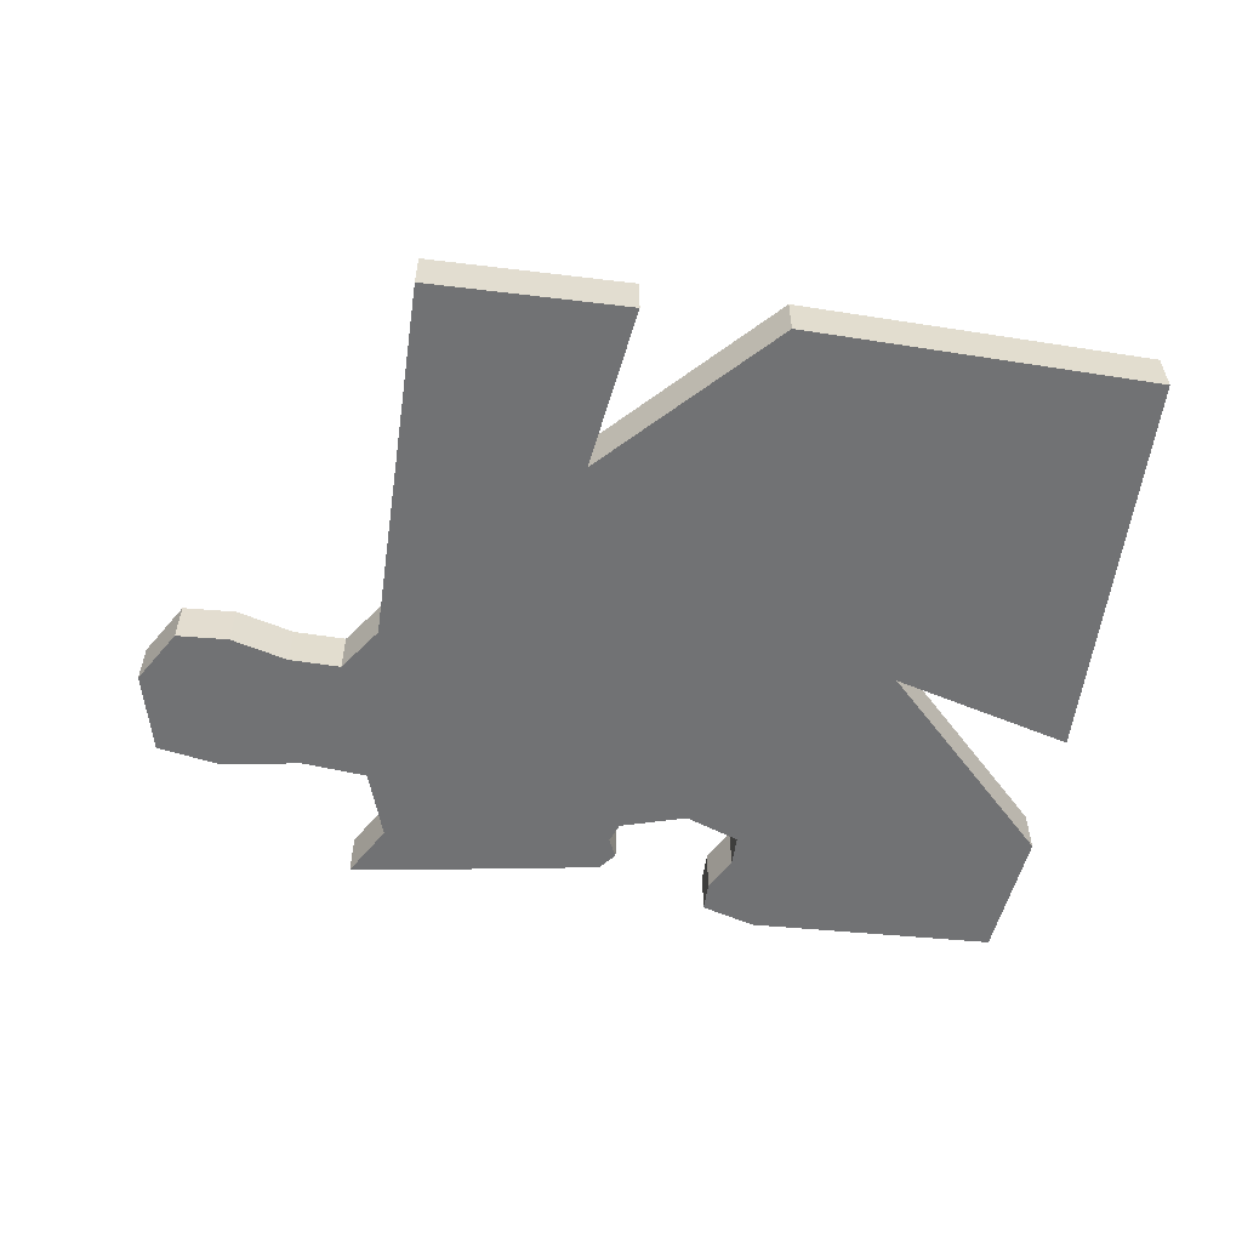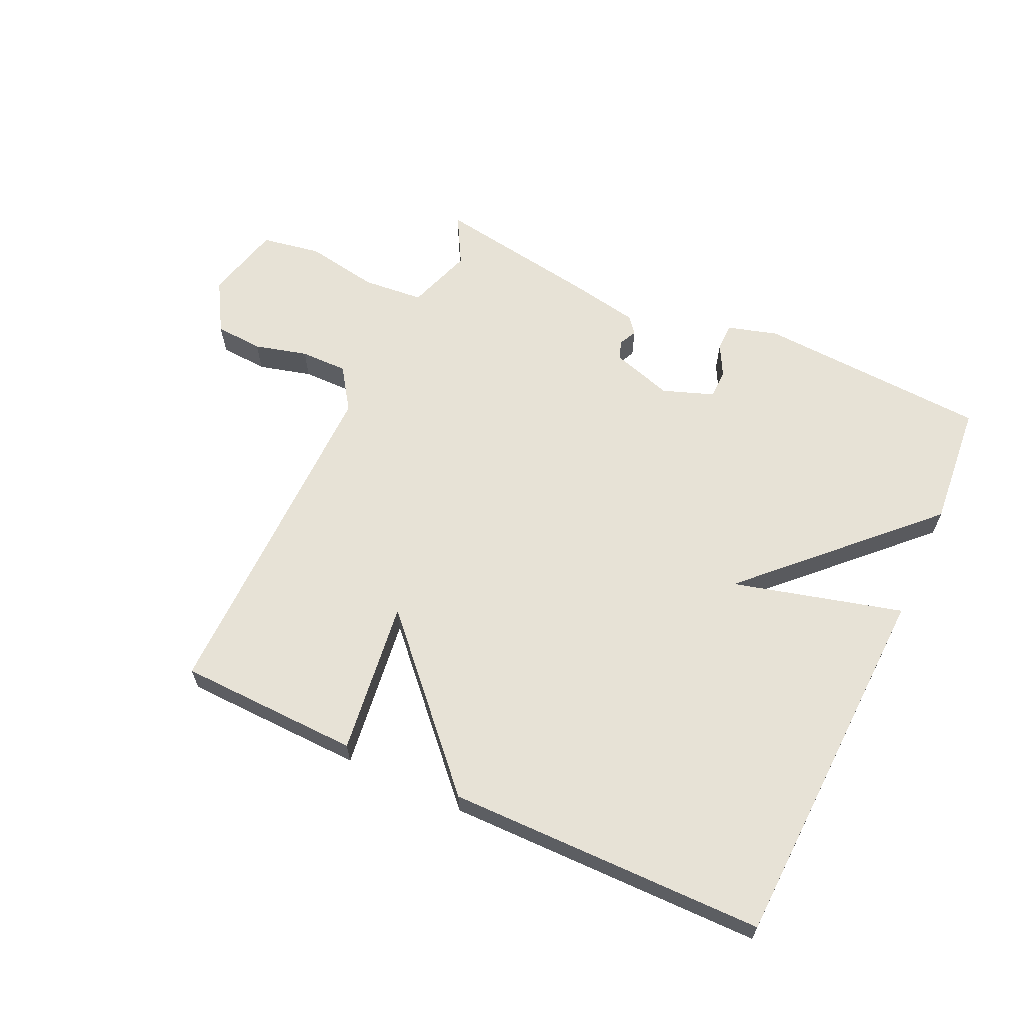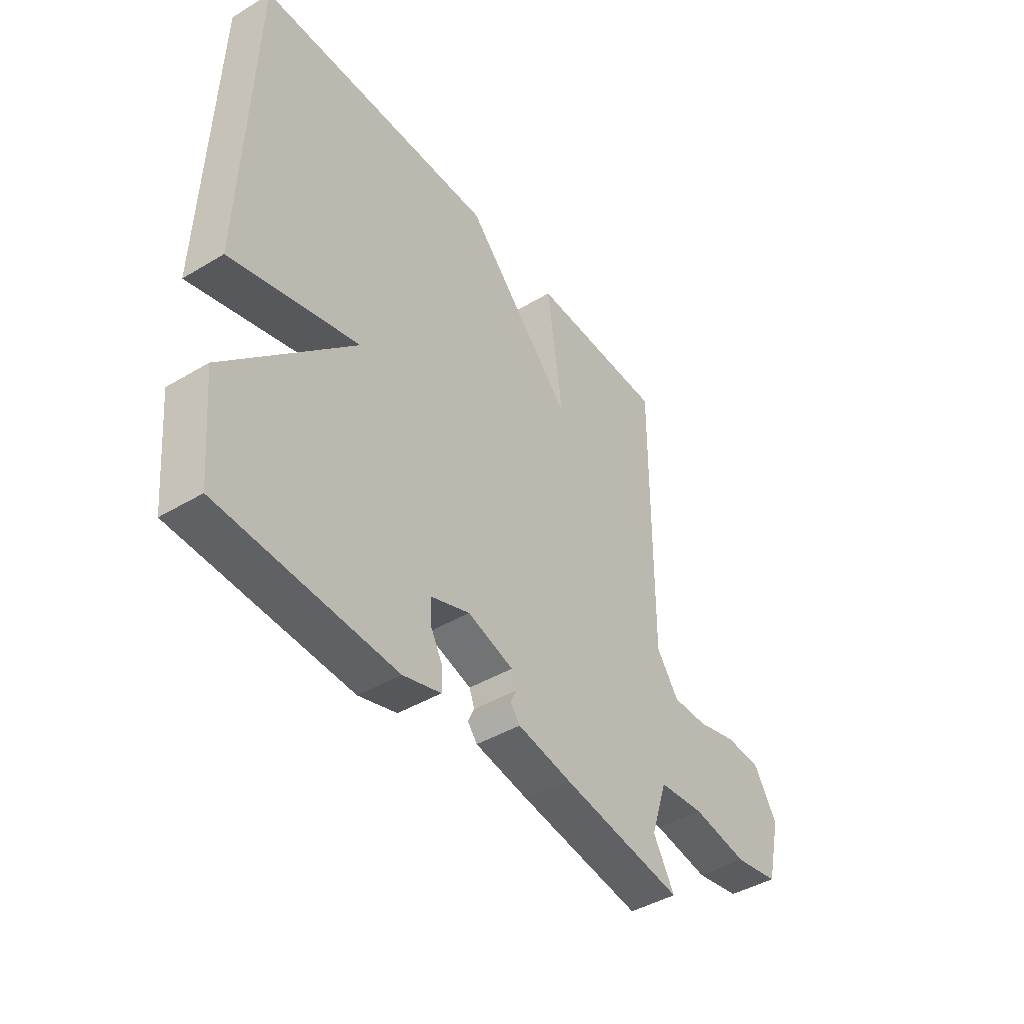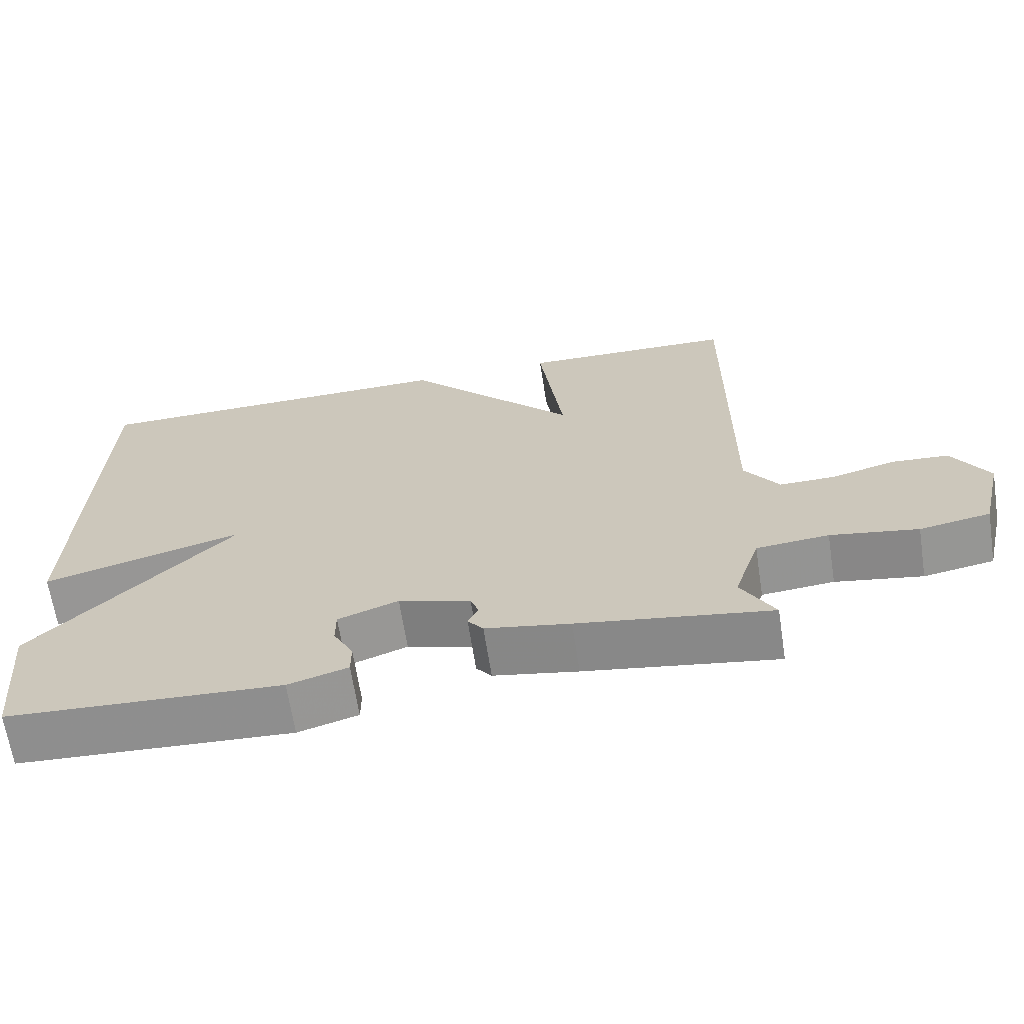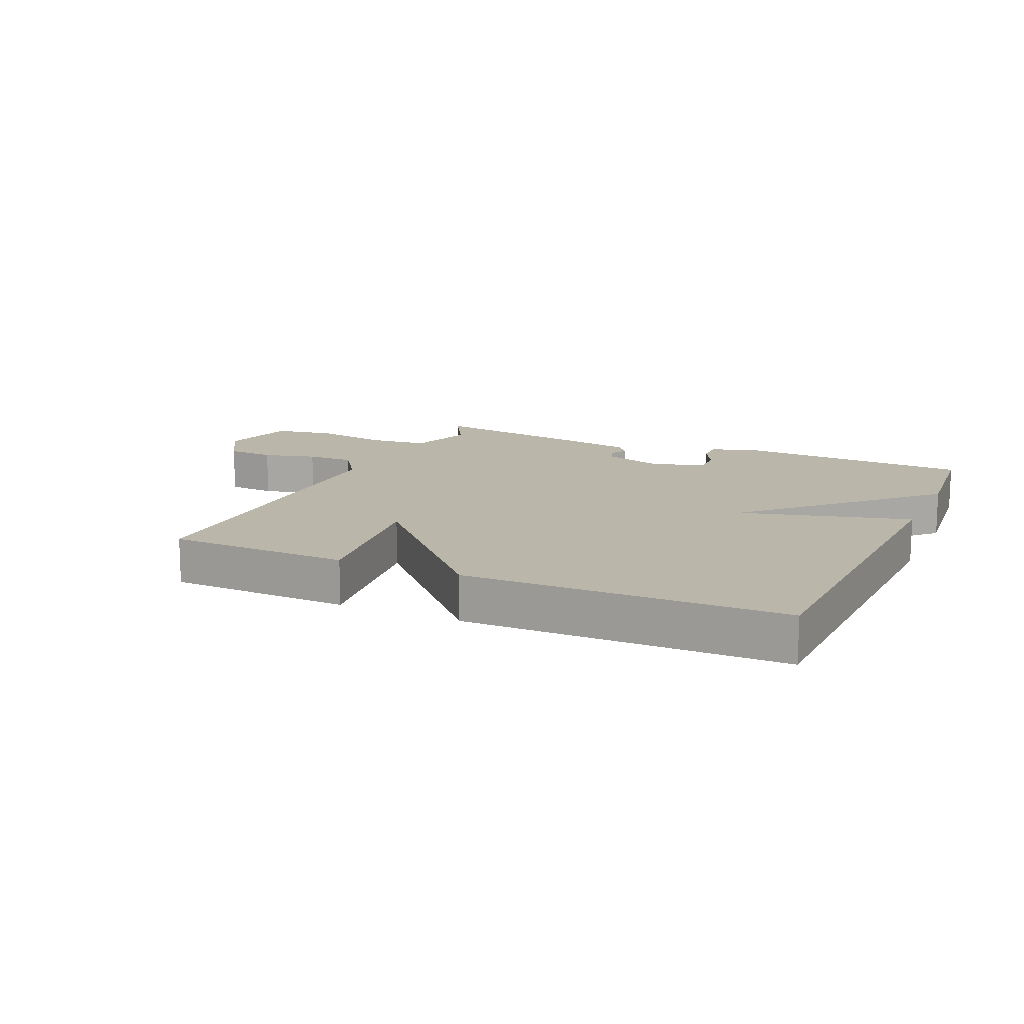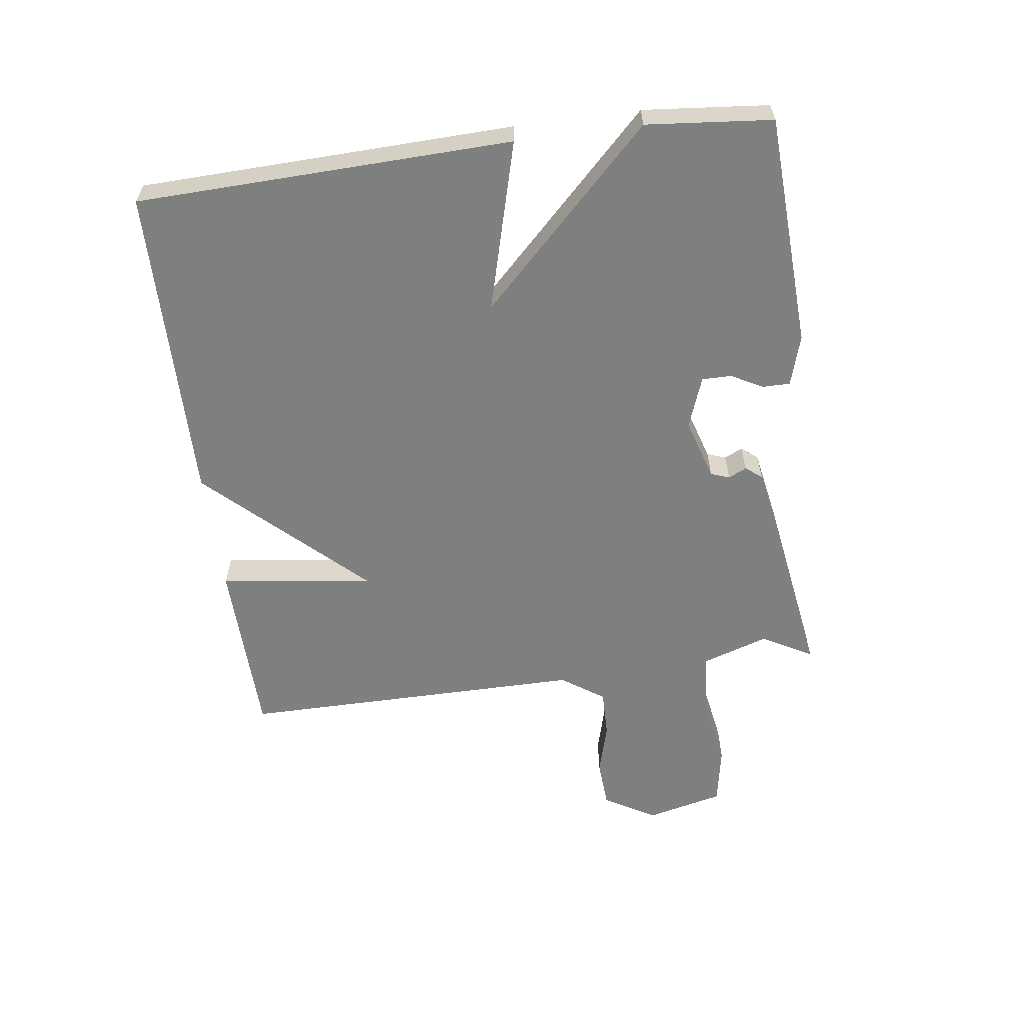
<metadata>
{"format":"obj","ext":"obj","renderer":"f3d","projection":"perspective","resolution":1024,"background":"white","views":[{"elev":-55.4,"azim":-8.6,"up":"+Y"},{"elev":62.9,"azim":25.2,"up":"+Y"},{"elev":-43.3,"azim":125.3,"up":"+Z"},{"elev":-65.8,"azim":-171.2,"up":"+Z"},{"elev":13.8,"azim":24.3,"up":"+Y"},{"elev":-59.6,"azim":97.6,"up":"+Y"}]}
</metadata>
<code>
v 0.5 0.07 -0.5
v 0.128 0.07 -0.519
v 0.047 0.07 -0.495
v 0.047 0.07 -0.451
v 0.074 0.07 -0.4
v 0.074 0.07 -0.353
v -0.008 0.07 -0.323
v -0.106 0.07 -0.353
v -0.117 0.07 -0.383
v -0.103 0.07 -0.412
v -0.124 0.07 -0.438
v -0.239 0.07 -0.459
v -0.5 0.07 -0.5
v -0.455 0.07 -0.42
v -0.49 0.07 -0.314
v -0.588 0.07 -0.305
v -0.706 0.07 -0.325
v -0.801 0.07 -0.308
v -0.831 0.07 -0.184
v -0.782 0.07 -0.102
v -0.705 0.07 -0.097
v -0.62 0.07 -0.12
v -0.544 0.07 -0.121
v -0.497 0.07 -0.053
v -0.5 0.07 0.5
v -0.209 0.07 0.507
v -0.242 0.07 0.26
v -0.009 0.07 0.507
v 0.5 0.07 0.5
v 0.519 0.07 -0.099
v 0.248 0.07 -0.026
v 0.519 0.07 -0.299
v 0.5 0 -0.5
v 0.128 0 -0.519
v 0.047 0 -0.495
v 0.047 0 -0.451
v 0.074 0 -0.4
v 0.074 0 -0.353
v -0.008 0 -0.323
v -0.106 0 -0.353
v -0.117 0 -0.383
v -0.103 0 -0.412
v -0.124 0 -0.438
v -0.239 0 -0.459
v -0.5 0 -0.5
v -0.455 0 -0.42
v -0.49 0 -0.314
v -0.588 0 -0.305
v -0.706 0 -0.325
v -0.801 0 -0.308
v -0.831 0 -0.184
v -0.782 0 -0.102
v -0.705 0 -0.097
v -0.62 0 -0.12
v -0.544 0 -0.121
v -0.497 0 -0.053
v -0.5 0 0.5
v -0.209 0 0.507
v -0.242 0 0.26
v -0.009 0 0.507
v 0.5 0 0.5
v 0.519 0 -0.099
v 0.248 0 -0.026
v 0.519 0 -0.299
f 1 2 3
f 32 1 3
f 31 32 3
f 29 30 31
f 28 29 31
f 27 28 31
f 24 25 26 27
f 23 24 27 31
f 20 21 22
f 19 20 22
f 18 19 22
f 17 18 22
f 16 17 22
f 15 16 22 23
f 14 15 23 31
f 12 13 14
f 11 12 14
f 10 11 14
f 9 10 14
f 8 9 14
f 7 8 14 31
f 3 4 5
f 31 3 5
f 31 5 6
f 6 7 31
f 35 34 33
f 35 33 64
f 35 64 63
f 63 62 61
f 63 61 60
f 63 60 59
f 59 58 57 56
f 63 59 56 55
f 54 53 52
f 54 52 51
f 54 51 50
f 54 50 49
f 54 49 48
f 55 54 48 47
f 63 55 47 46
f 46 45 44
f 46 44 43
f 46 43 42
f 46 42 41
f 46 41 40
f 63 46 40 39
f 37 36 35
f 37 35 63
f 38 37 63
f 63 39 38
f 1 33 34 2
f 2 34 35 3
f 3 35 36 4
f 4 36 37 5
f 5 37 38 6
f 6 38 39 7
f 7 39 40 8
f 8 40 41 9
f 9 41 42 10
f 10 42 43 11
f 11 43 44 12
f 12 44 45 13
f 13 45 46 14
f 14 46 47 15
f 15 47 48 16
f 16 48 49 17
f 17 49 50 18
f 18 50 51 19
f 19 51 52 20
f 20 52 53 21
f 21 53 54 22
f 22 54 55 23
f 23 55 56 24
f 24 56 57 25
f 25 57 58 26
f 26 58 59 27
f 27 59 60 28
f 28 60 61 29
f 29 61 62 30
f 30 62 63 31
f 31 63 64 32
f 32 64 33 1

</code>
